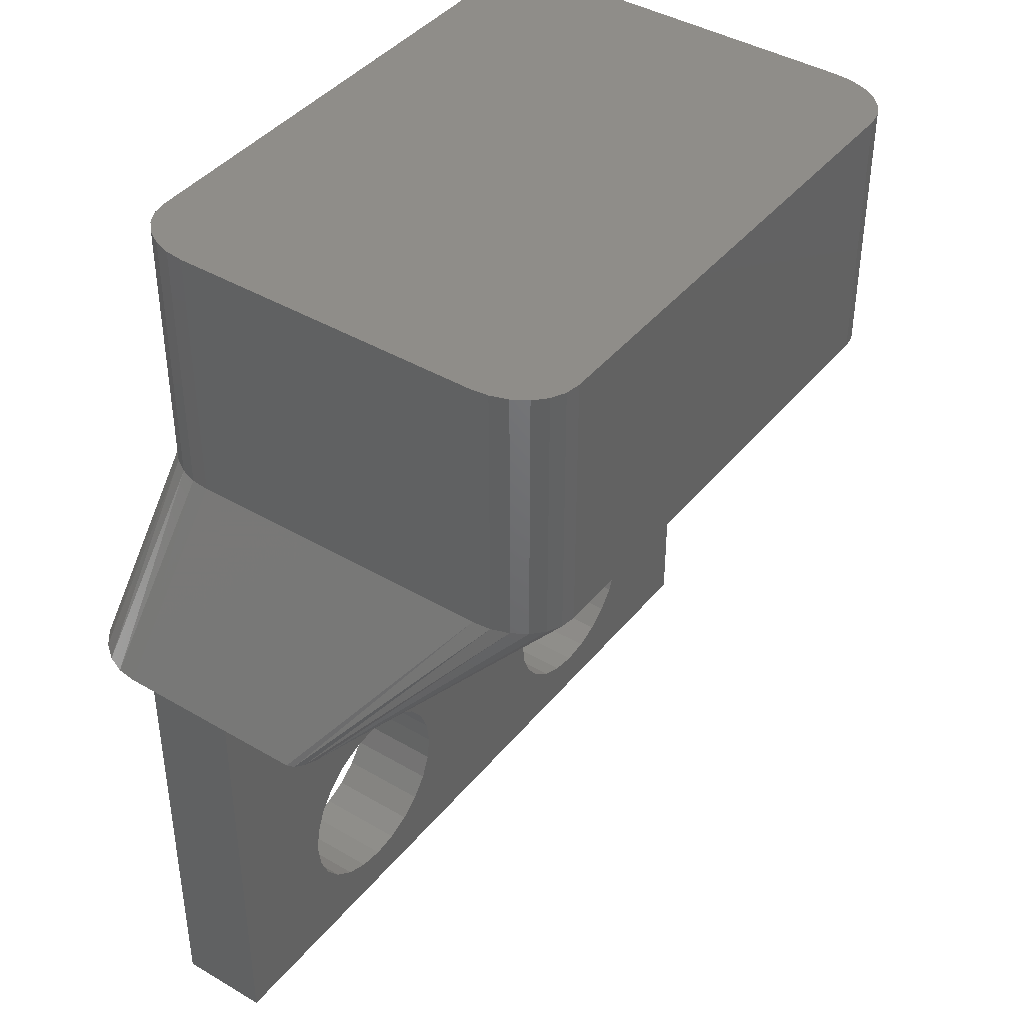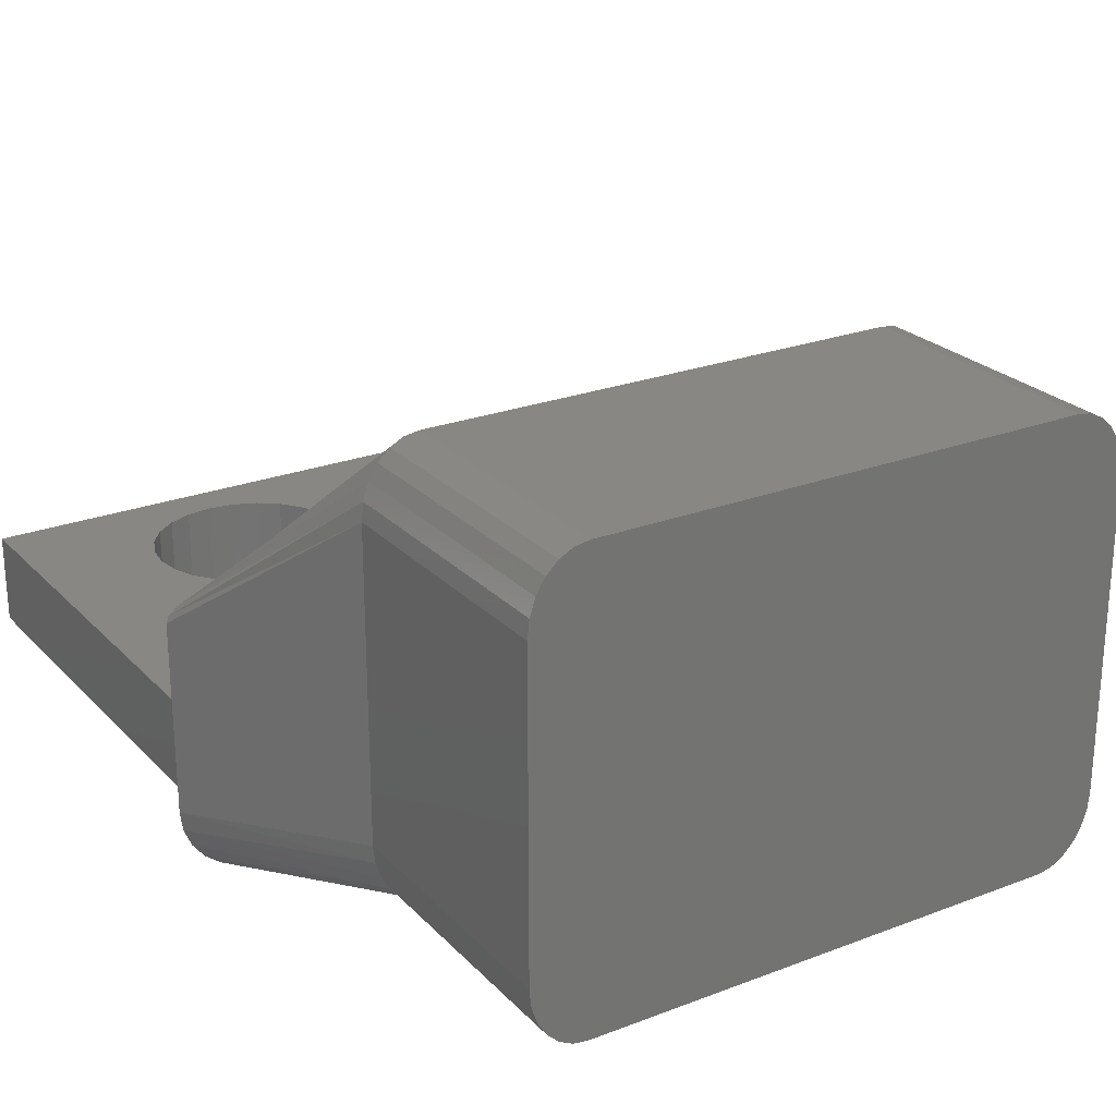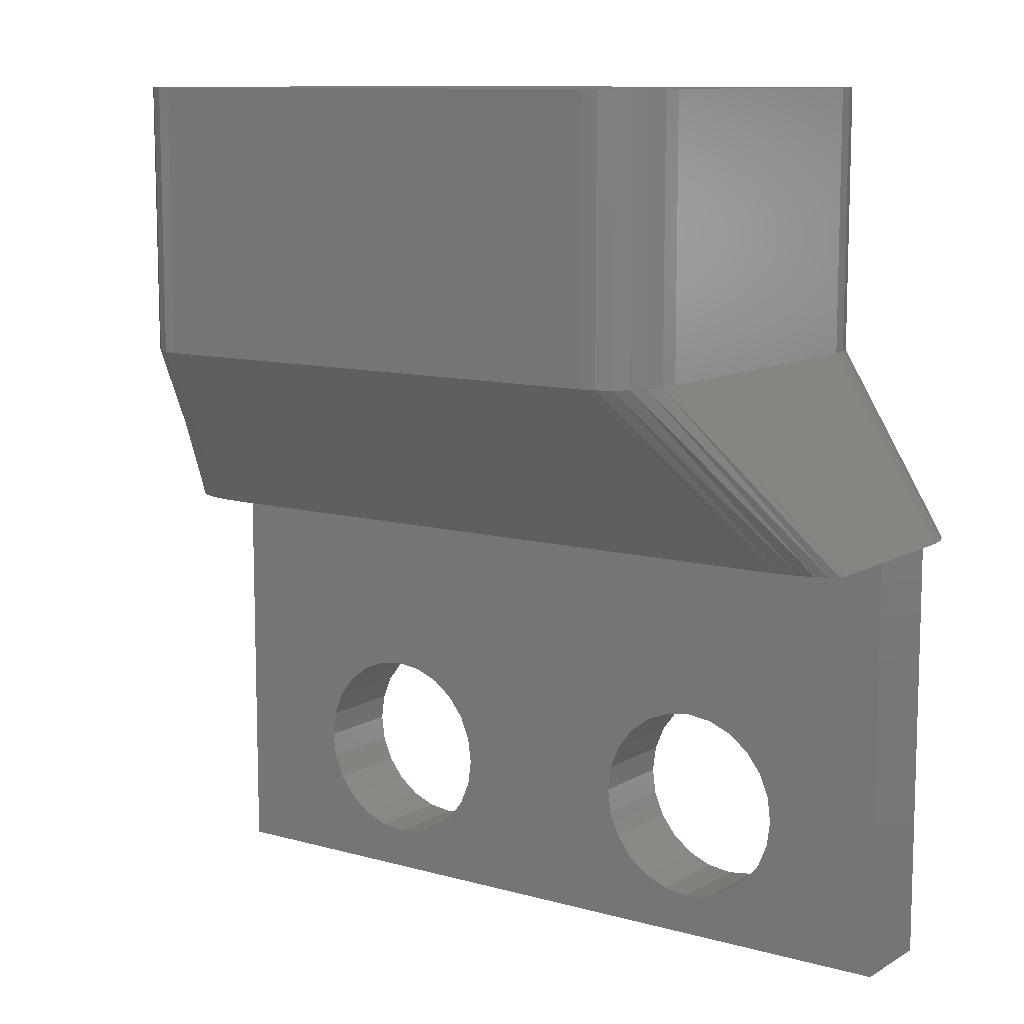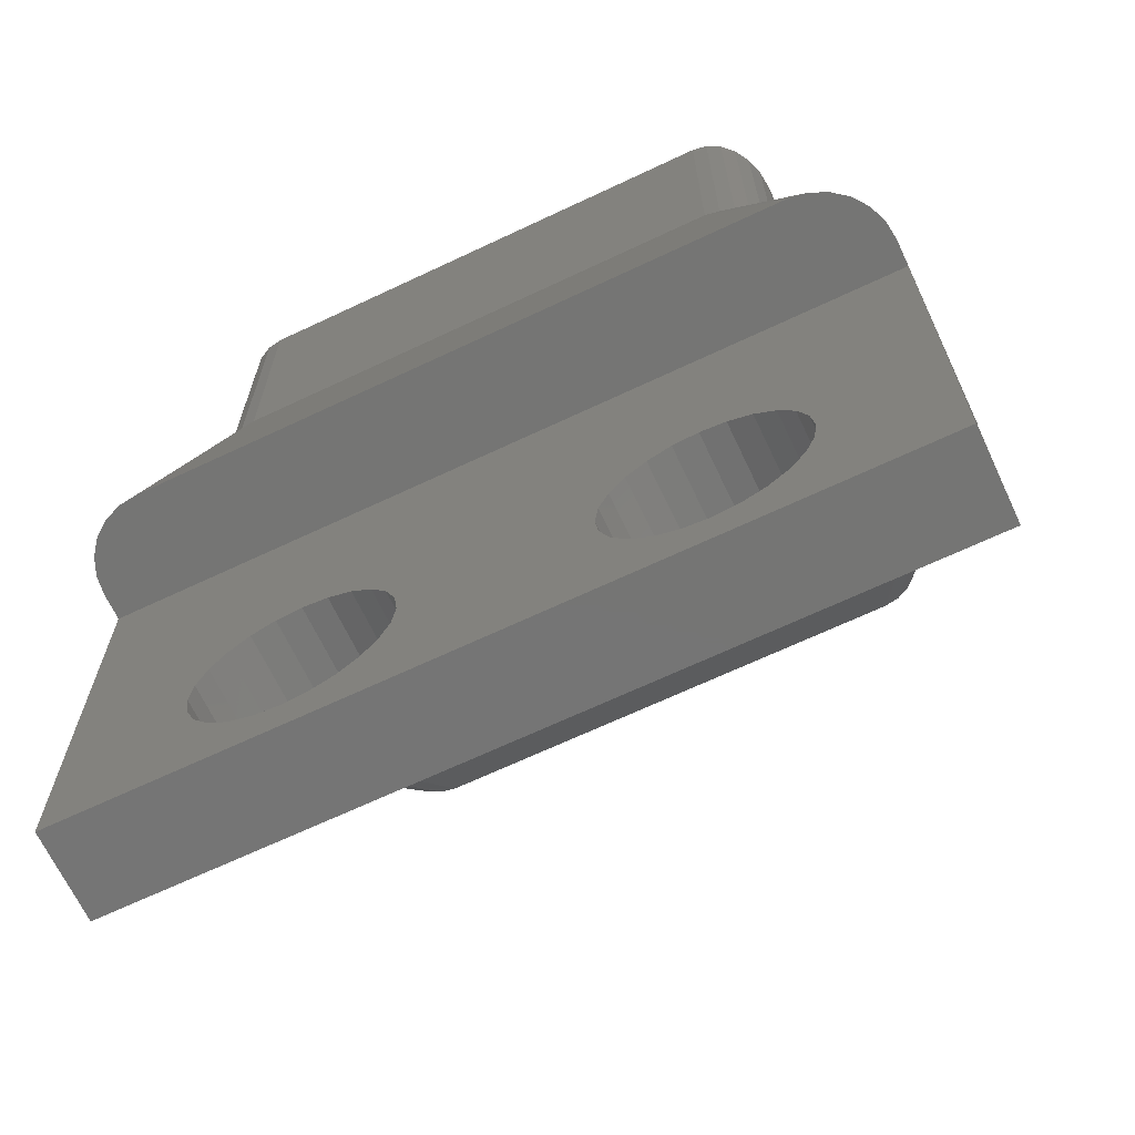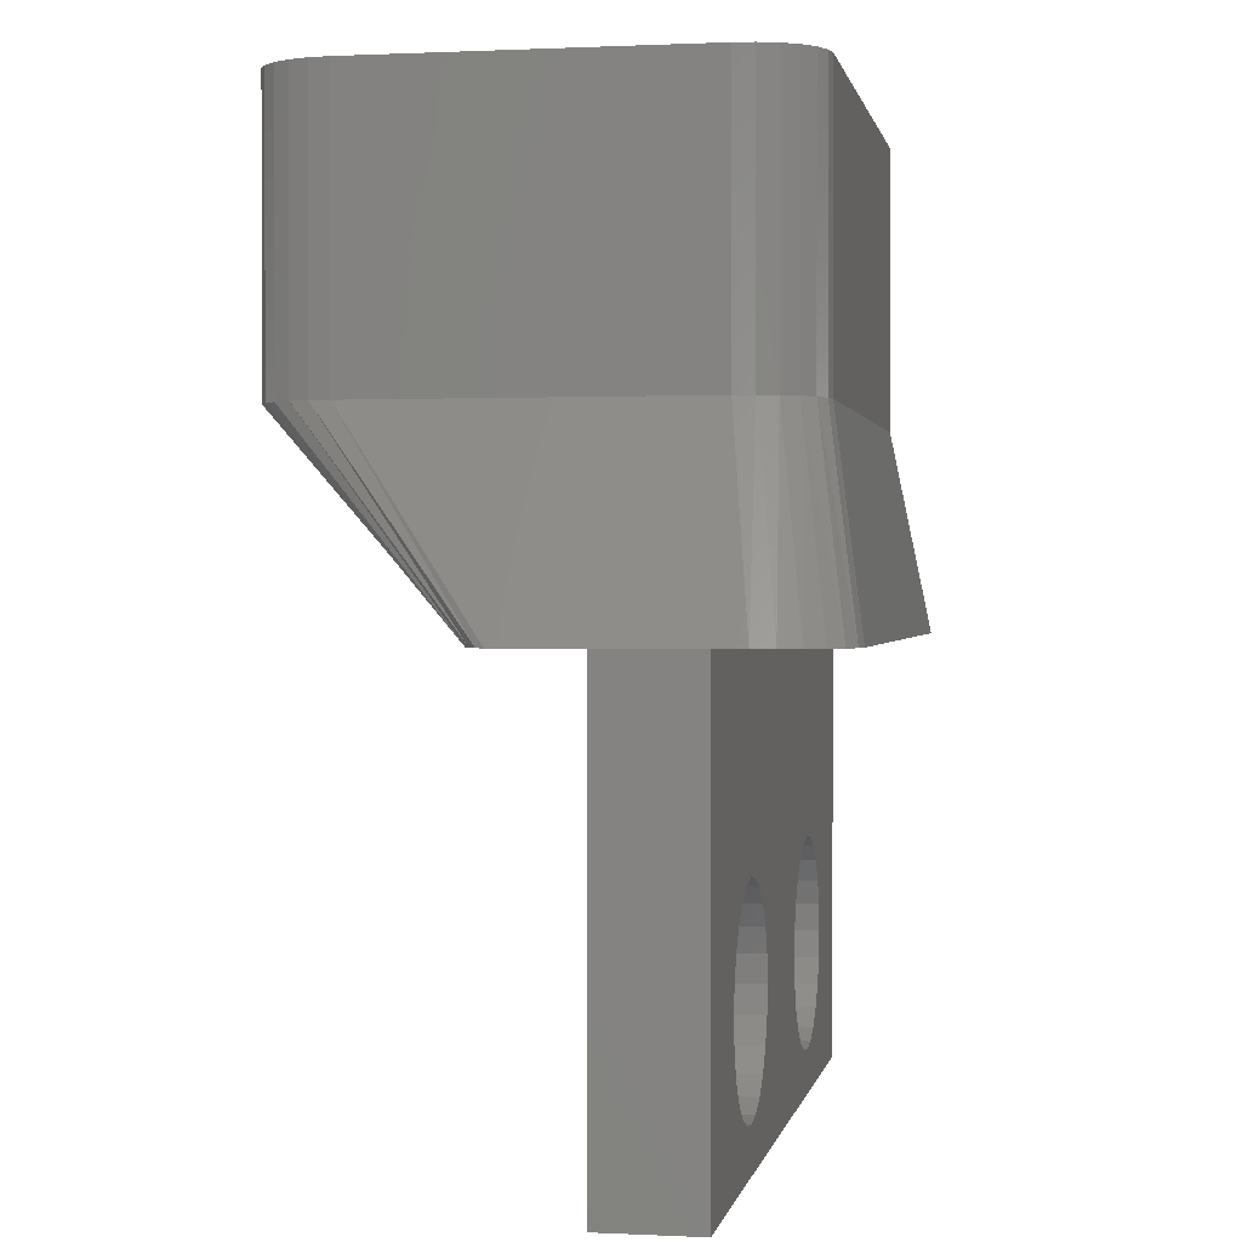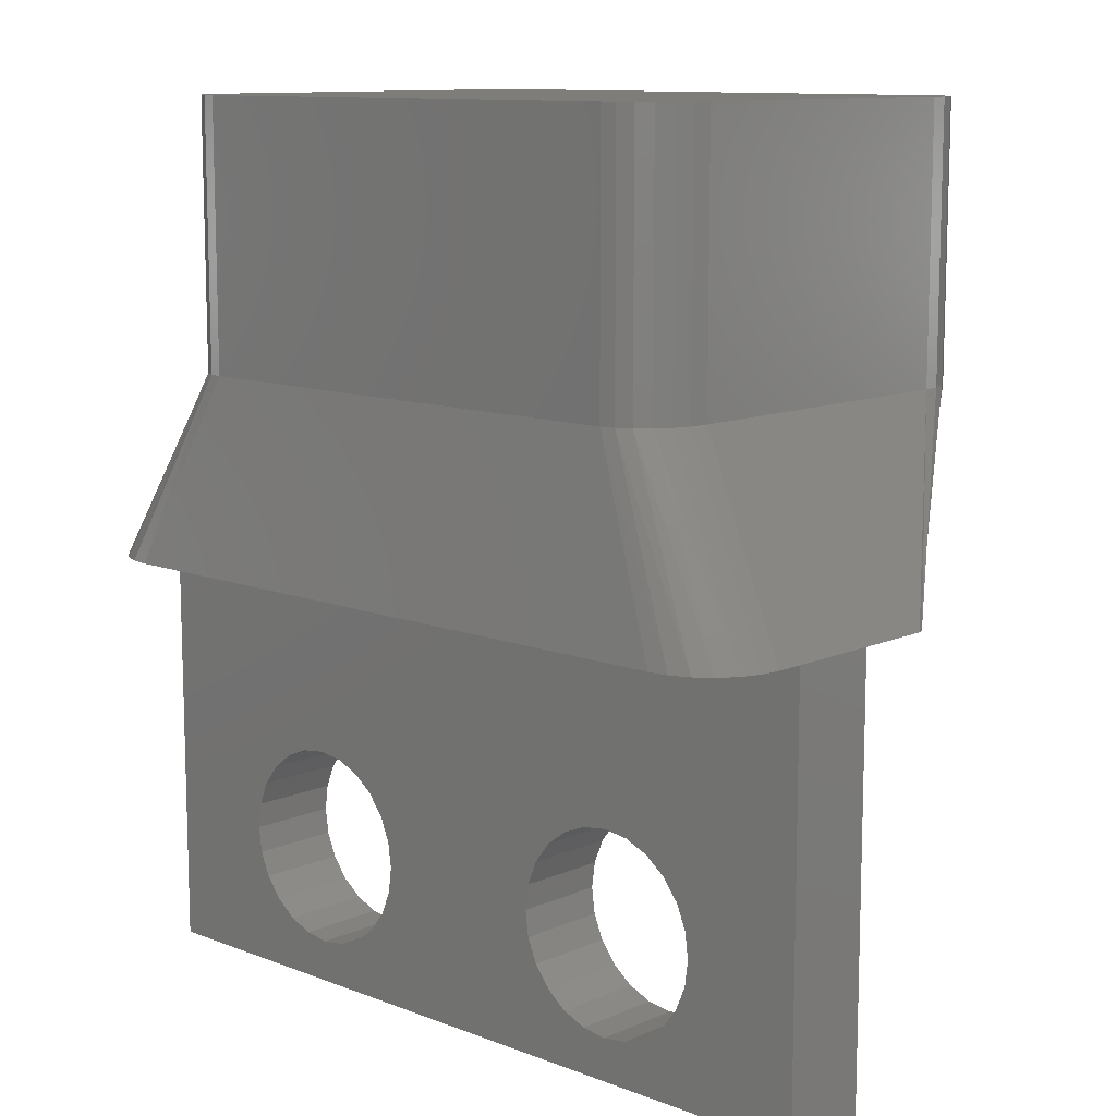
<metadata>
{"format":"stl","ext":"stl","renderer":"f3d","projection":"perspective","resolution":1024,"background":"white","views":[{"elev":41.3,"azim":-54.5,"up":"+Y"},{"elev":24.4,"azim":147.9,"up":"+Z"},{"elev":10.4,"azim":35.2,"up":"+Y"},{"elev":-67.4,"azim":-154.7,"up":"+Y"},{"elev":0.7,"azim":100.4,"up":"+Y"},{"elev":11.1,"azim":-136.7,"up":"+Y"}]}
</metadata>
<code>
# stl→obj: 188 verts, 380 faces
v 131 218.6 130.3
v 109.6 218.6 132.3
v 109.6 218.6 130.3
v 131 218.6 132.3
v 130.9 218.6 132.5
v 109.7 218.6 132.5
v 130.7 218.6 132.6
v 109.9 218.6 132.6
v 130.4 218.6 132.8
v 110.2 218.6 132.8
v 130 218.6 132.9
v 110.6 218.6 132.9
v 129.5 218.6 133
v 111.1 218.6 133
v 129 218.6 133
v 111.6 218.6 133
v 131 207.4 130.3
v 109.6 207.4 127.9
v 131 207.4 127.9
v 109.6 207.4 130.3
v 123.5 209.3 130.3
v 124 208.9 127.9
v 123.5 209.3 127.9
v 124 208.9 130.3
v 123 209.8 127.9
v 123 209.8 130.3
v 122.8 210.5 127.9
v 122.8 210.5 130.3
v 122.7 211.1 127.9
v 122.7 211.1 130.3
v 122.8 211.8 127.9
v 122.8 211.8 130.3
v 123 212.4 127.9
v 123 212.4 130.3
v 123.5 213 127.9
v 123.5 213 130.3
v 124 213.4 130.3
v 124 213.4 127.9
v 124.6 213.6 130.3
v 124.6 213.6 127.9
v 125.3 213.7 127.9
v 125.3 213.7 130.3
v 126 213.6 130.3
v 126 213.6 127.9
v 126.6 213.4 130.3
v 126.6 213.4 127.9
v 127.1 213 130.3
v 127.1 213 127.9
v 127.5 212.4 130.3
v 127.5 212.4 127.9
v 127.8 211.8 130.3
v 127.8 211.8 127.9
v 127.9 211.1 130.3
v 127.9 211.1 127.9
v 127.8 210.5 130.3
v 127.8 210.5 127.9
v 127.5 209.8 130.3
v 127.5 209.8 127.9
v 127.1 209.3 130.3
v 127.1 209.3 127.9
v 126.6 208.9 130.3
v 126.6 208.9 127.9
v 126 208.6 130.3
v 126 208.6 127.9
v 125.3 208.5 130.3
v 125.3 208.5 127.9
v 124.6 208.6 130.3
v 124.6 208.6 127.9
v 117.9 211.1 130.3
v 117.8 210.5 127.9
v 117.8 210.5 130.3
v 117.9 211.1 127.9
v 114 208.9 130.3
v 114.6 208.6 127.9
v 114 208.9 127.9
v 114.6 208.6 130.3
v 116.6 208.9 130.3
v 117.1 209.3 127.9
v 116.6 208.9 127.9
v 117.1 209.3 130.3
v 117.1 213 130.3
v 116.6 213.4 127.9
v 117.1 213 127.9
v 116.6 213.4 130.3
v 116 208.6 130.3
v 116 208.6 127.9
v 115.3 208.5 127.9
v 115.3 208.5 130.3
v 114 213.4 127.9
v 113.5 213 130.3
v 113.5 213 127.9
v 114 213.4 130.3
v 117.5 212.4 130.3
v 117.8 211.8 127.9
v 117.8 211.8 130.3
v 117.5 212.4 127.9
v 113 209.8 127.9
v 112.8 210.5 130.3
v 113 209.8 130.3
v 112.8 210.5 127.9
v 112.7 211.1 127.9
v 112.8 211.8 130.3
v 112.7 211.1 130.3
v 112.8 211.8 127.9
v 113 212.4 130.3
v 113 212.4 127.9
v 114.6 213.6 127.9
v 114.6 213.6 130.3
v 116 213.6 127.9
v 115.3 213.7 130.3
v 115.3 213.7 127.9
v 116 213.6 130.3
v 117.5 209.8 127.9
v 117.5 209.8 130.3
v 113.5 209.3 127.9
v 113.5 209.3 130.3
v 109.6 218.6 127.9
v 131 218.6 127.9
v 129.5 218.6 125.2
v 111.6 218.6 125.1
v 129 218.6 125.1
v 111.1 218.6 125.2
v 130 218.6 125.4
v 110.6 218.6 125.4
v 130.4 218.6 125.7
v 110.2 218.6 125.7
v 130.7 218.6 126.1
v 109.9 218.6 126.1
v 130.9 218.6 126.6
v 109.7 218.6 126.6
v 131 218.6 127.1
v 109.6 218.6 127.1
v 112.5 223.6 137.1
v 112.7 223.6 137.5
v 112.3 223.6 136.1
v 112.3 223.6 136.6
v 112.7 223.6 126.5
v 112.5 223.6 126.9
v 113 223.6 126.3
v 112.3 223.6 127.4
v 112.3 223.6 127.9
v 113 223.6 137.7
v 113.8 223.6 138
v 113.4 223.6 137.9
v 113.8 223.6 126
v 113.4 223.6 126.1
v 127.2 223.6 126.1
v 127.5 223.6 126.3
v 128.3 223.6 136.1
v 128.2 223.6 136.6
v 127.9 223.6 137.5
v 127.5 223.6 137.7
v 128.1 223.6 137.1
v 126.8 223.6 126
v 127.2 223.6 137.9
v 126.8 223.6 138
v 127.9 223.6 126.5
v 128.1 223.6 126.9
v 128.2 223.6 127.4
v 128.3 223.6 127.9
v 113.8 230.6 126
v 127.2 230.6 126.1
v 126.8 230.6 126
v 113.4 230.6 126.1
v 127.5 230.6 126.3
v 113 230.6 126.3
v 127.9 230.6 126.5
v 112.7 230.6 126.5
v 128.1 230.6 126.9
v 112.5 230.6 126.9
v 128.2 230.6 127.4
v 112.3 230.6 127.4
v 128.3 230.6 127.9
v 112.3 230.6 127.9
v 128.3 230.6 136.1
v 112.3 230.6 136.1
v 128.2 230.6 136.6
v 112.3 230.6 136.6
v 128.1 230.6 137.1
v 112.5 230.6 137.1
v 127.9 230.6 137.5
v 112.7 230.6 137.5
v 127.5 230.6 137.7
v 113 230.6 137.7
v 127.2 230.6 137.9
v 113.4 230.6 137.9
v 126.8 230.6 138
v 113.8 230.6 138
f 1 2 3
f 2 1 4
f 2 4 5
f 2 5 6
f 6 5 7
f 6 7 8
f 8 7 9
f 8 9 10
f 10 9 11
f 10 11 12
f 12 11 13
f 12 13 14
f 14 13 15
f 14 15 16
f 17 18 19
f 18 17 20
f 21 22 23
f 22 21 24
f 25 21 23
f 21 25 26
f 27 26 25
f 26 27 28
f 29 28 27
f 28 29 30
f 31 30 29
f 30 31 32
f 33 32 31
f 32 33 34
f 35 34 33
f 34 35 36
f 37 35 38
f 35 37 36
f 39 38 40
f 38 39 37
f 41 39 40
f 39 41 42
f 43 41 44
f 41 43 42
f 45 44 46
f 44 45 43
f 47 46 48
f 46 47 45
f 49 48 50
f 48 49 47
f 51 50 52
f 50 51 49
f 53 52 54
f 52 53 51
f 55 54 56
f 54 55 53
f 57 56 58
f 56 57 55
f 59 58 60
f 58 59 57
f 61 60 62
f 60 61 59
f 63 62 64
f 62 63 61
f 65 64 66
f 64 65 63
f 67 66 68
f 66 67 65
f 24 68 22
f 68 24 67
f 69 70 71
f 70 69 72
f 73 74 75
f 74 73 76
f 77 78 79
f 78 77 80
f 81 82 83
f 82 81 84
f 85 79 86
f 79 85 77
f 76 87 74
f 87 76 88
f 89 90 91
f 90 89 92
f 93 94 95
f 94 93 96
f 97 98 99
f 98 97 100
f 88 86 87
f 86 88 85
f 101 102 103
f 102 101 104
f 104 105 102
f 105 104 106
f 106 90 105
f 90 106 91
f 107 92 89
f 92 107 108
f 109 110 111
f 110 109 112
f 82 112 109
f 112 82 84
f 71 113 114
f 113 71 70
f 111 108 107
f 108 111 110
f 114 78 80
f 78 114 113
f 95 72 69
f 72 95 94
f 100 103 98
f 103 100 101
f 115 73 75
f 73 115 116
f 115 99 116
f 99 115 97
f 81 96 93
f 96 81 83
f 117 106 18
f 106 117 91
f 91 117 89
f 89 117 107
f 107 117 118
f 18 106 104
f 18 104 101
f 107 118 111
f 111 118 109
f 109 118 82
f 82 118 83
f 83 118 96
f 96 118 94
f 94 118 72
f 72 118 38
f 72 38 35
f 72 35 33
f 72 33 31
f 72 31 29
f 38 118 40
f 40 118 41
f 41 118 44
f 44 118 46
f 46 118 48
f 48 118 50
f 50 118 52
f 52 118 54
f 18 87 19
f 87 18 74
f 74 18 75
f 75 18 115
f 115 18 97
f 97 18 100
f 100 18 101
f 19 87 86
f 19 86 79
f 19 79 78
f 19 78 113
f 19 113 68
f 68 113 70
f 68 70 72
f 68 72 22
f 22 72 23
f 23 72 25
f 25 72 27
f 27 72 29
f 19 68 66
f 19 66 64
f 19 64 62
f 19 62 60
f 19 60 58
f 19 58 56
f 19 56 54
f 19 54 118
f 119 120 121
f 120 119 122
f 122 119 123
f 122 123 124
f 124 123 125
f 124 125 126
f 126 125 127
f 126 127 128
f 128 127 129
f 128 129 130
f 130 129 131
f 130 131 132
f 132 131 118
f 132 118 117
f 133 8 10
f 134 133 10
f 135 2 6
f 136 135 6
f 137 126 128
f 138 137 128
f 139 126 137
f 139 124 126
f 140 130 132
f 141 140 132
f 138 128 130
f 140 138 130
f 136 6 8
f 133 136 8
f 142 134 10
f 142 10 12
f 143 144 14
f 143 14 16
f 144 142 12
f 144 12 14
f 145 122 146
f 145 120 122
f 119 147 148
f 123 119 148
f 149 5 4
f 150 5 149
f 146 124 139
f 146 122 124
f 11 151 152
f 9 151 11
f 5 150 7
f 153 7 150
f 7 153 9
f 151 9 153
f 121 154 147
f 119 121 147
f 15 155 156
f 13 155 15
f 13 152 155
f 11 152 13
f 123 148 157
f 125 123 157
f 157 127 125
f 158 127 157
f 158 129 127
f 159 129 158
f 159 131 129
f 160 131 159
f 145 121 120
f 121 145 154
f 161 162 163
f 162 161 164
f 162 164 165
f 165 164 166
f 165 166 167
f 167 166 168
f 167 168 169
f 169 168 170
f 169 170 171
f 171 170 172
f 171 172 173
f 173 172 174
f 173 174 175
f 175 174 176
f 175 176 177
f 177 176 178
f 177 178 179
f 179 178 180
f 179 180 181
f 181 180 182
f 181 182 183
f 183 182 184
f 183 184 185
f 185 184 186
f 185 186 187
f 187 186 188
f 173 149 160
f 149 173 175
f 171 160 159
f 160 171 173
f 169 159 158
f 159 169 171
f 167 158 157
f 158 167 169
f 167 148 165
f 148 167 157
f 165 147 162
f 147 165 148
f 162 154 163
f 154 162 147
f 163 145 161
f 145 163 154
f 161 146 164
f 146 161 145
f 164 139 166
f 139 164 146
f 166 137 168
f 137 166 139
f 138 168 137
f 168 138 170
f 140 170 138
f 170 140 172
f 141 172 140
f 172 141 174
f 135 174 141
f 174 135 176
f 136 176 135
f 176 136 178
f 133 178 136
f 178 133 180
f 134 180 133
f 180 134 182
f 134 184 182
f 184 134 142
f 142 186 184
f 186 142 144
f 144 188 186
f 188 144 143
f 156 185 187
f 185 156 155
f 155 183 185
f 183 155 152
f 152 181 183
f 181 152 151
f 179 151 153
f 151 179 181
f 177 153 150
f 153 177 179
f 175 150 149
f 150 175 177
f 118 17 19
f 17 118 1
f 20 98 3
f 98 20 99
f 99 20 116
f 116 20 73
f 73 20 76
f 76 20 88
f 88 20 17
f 3 98 103
f 88 17 85
f 85 17 77
f 77 17 80
f 80 17 114
f 114 17 67
f 114 67 71
f 71 67 69
f 69 67 24
f 69 24 21
f 69 21 26
f 69 26 28
f 69 28 30
f 67 17 65
f 65 17 63
f 63 17 61
f 61 17 59
f 59 17 57
f 57 17 55
f 55 17 53
f 53 17 1
f 3 108 1
f 108 3 92
f 92 3 90
f 90 3 105
f 105 3 102
f 102 3 103
f 1 108 110
f 1 110 112
f 1 112 84
f 1 84 81
f 1 81 93
f 1 93 95
f 1 95 69
f 1 69 37
f 37 69 36
f 36 69 34
f 34 69 32
f 32 69 30
f 1 37 39
f 1 39 42
f 1 42 43
f 1 43 45
f 1 45 47
f 1 47 49
f 1 49 51
f 1 51 53
f 20 117 18
f 117 20 3
f 131 1 118
f 1 131 4
f 4 131 160
f 4 160 149
f 117 132 3
f 2 3 132
f 141 2 132
f 135 2 141
f 15 143 16
f 143 15 156
f 143 187 188
f 187 143 156

</code>
